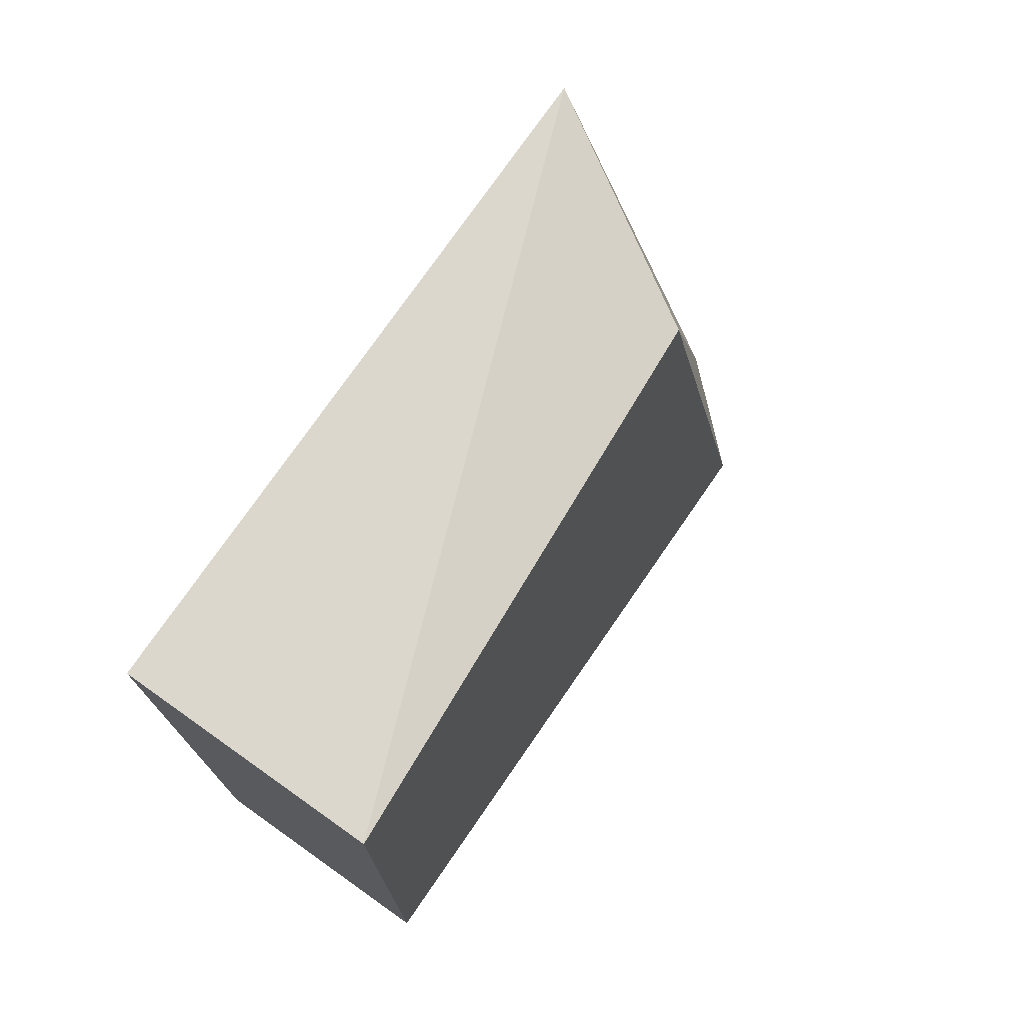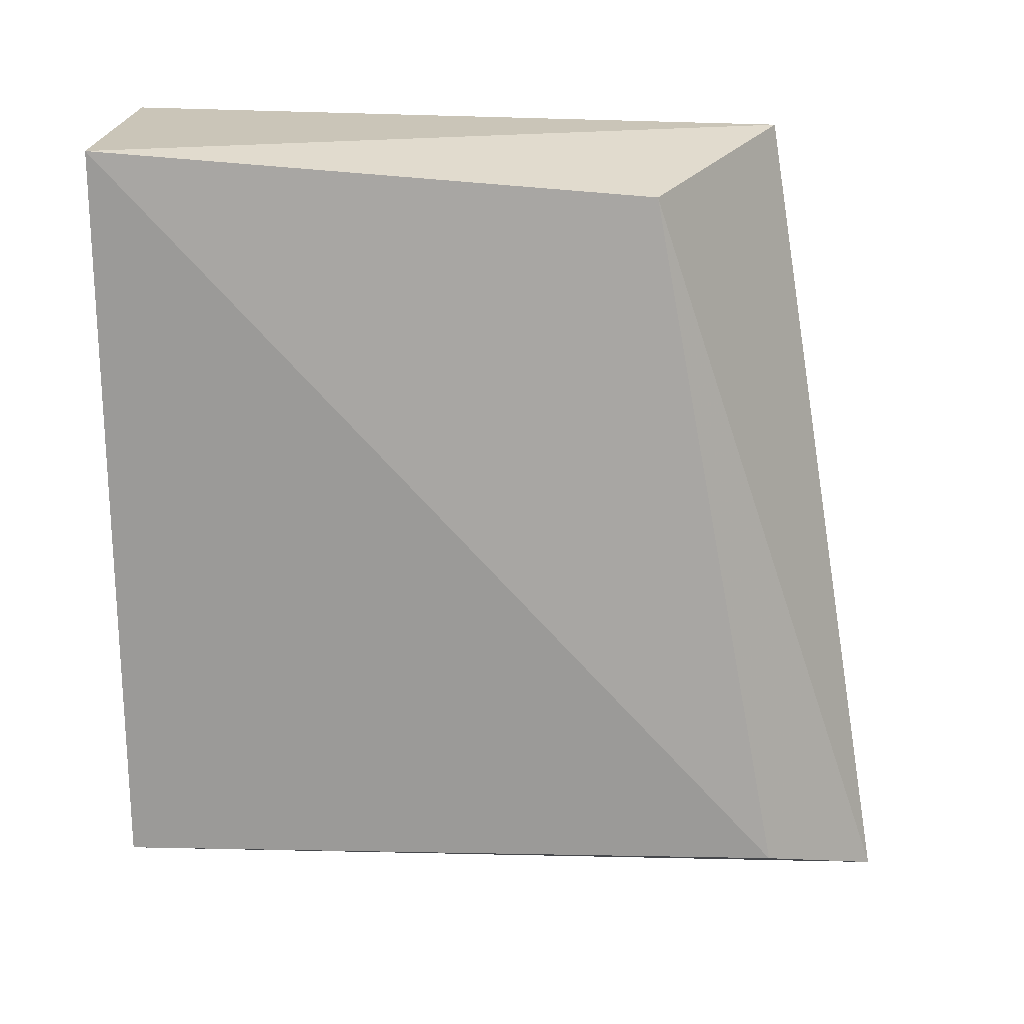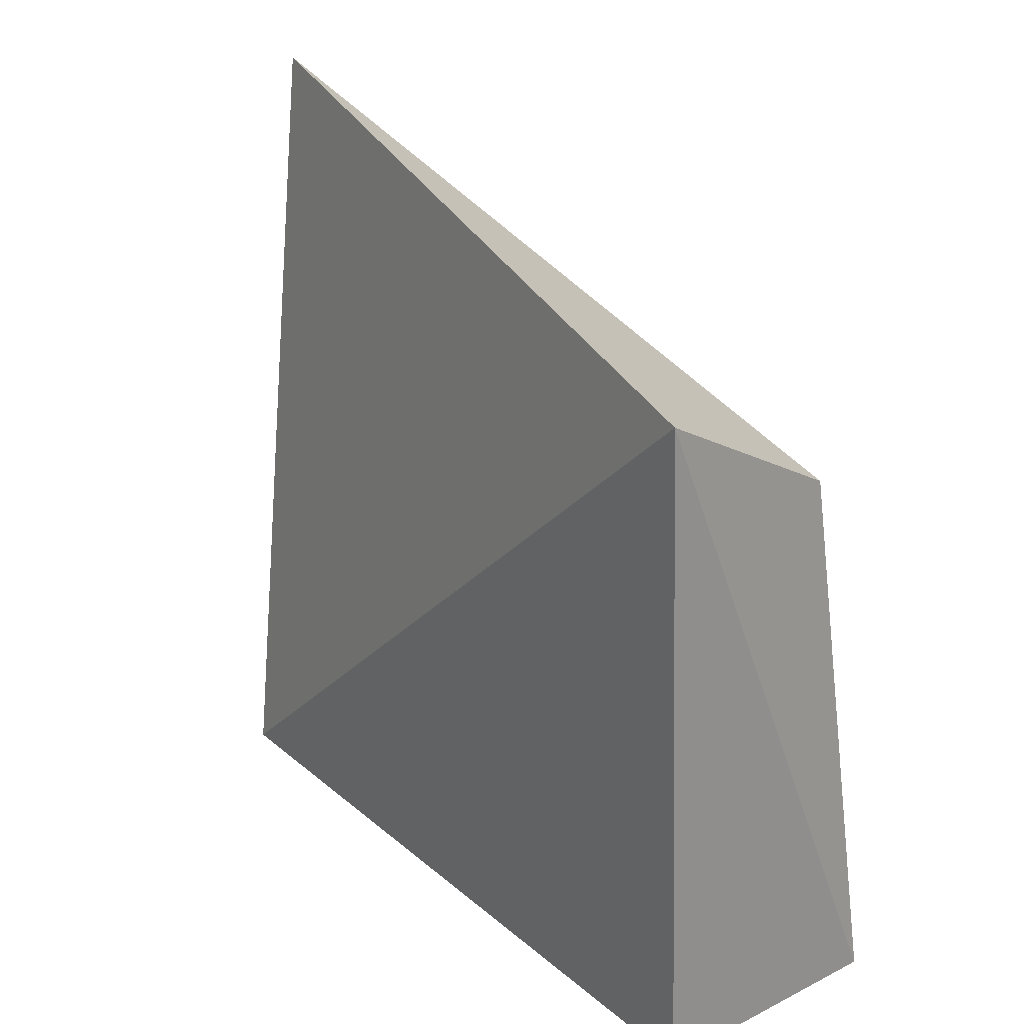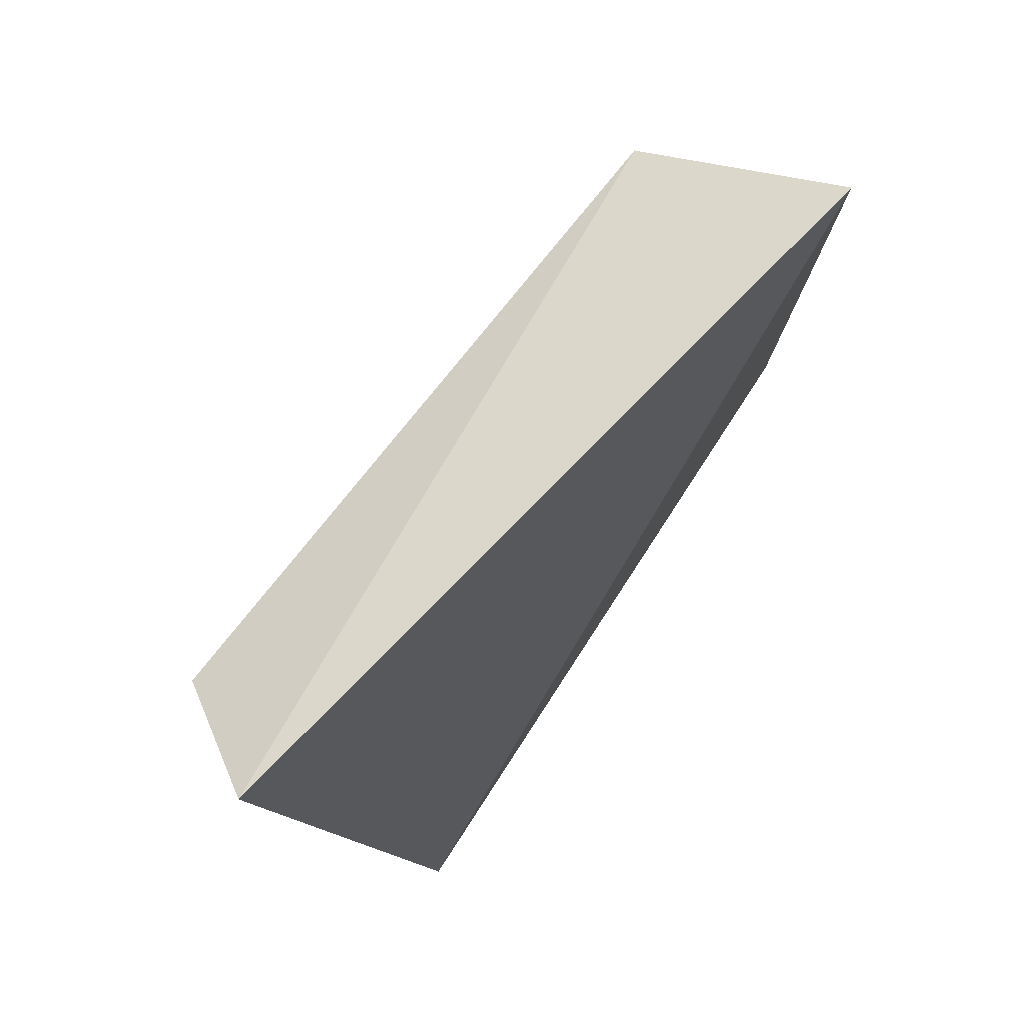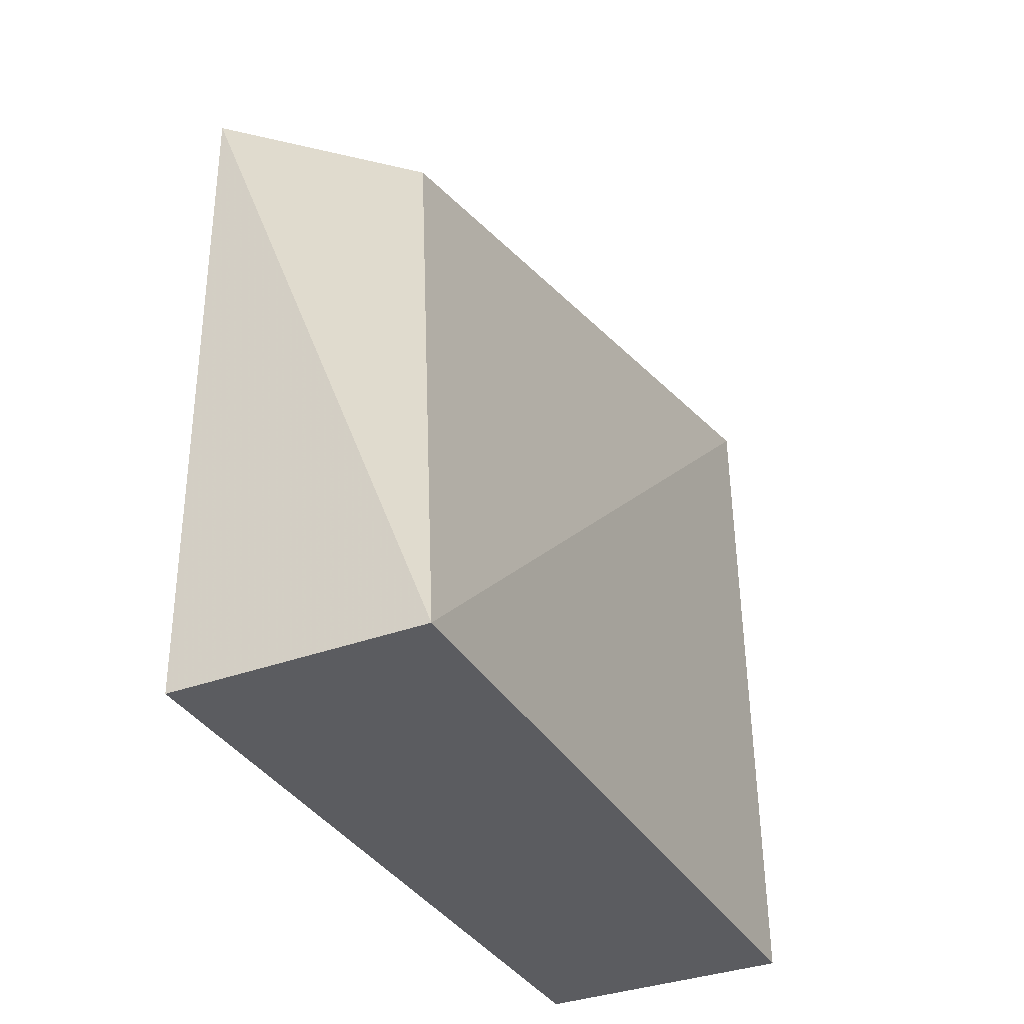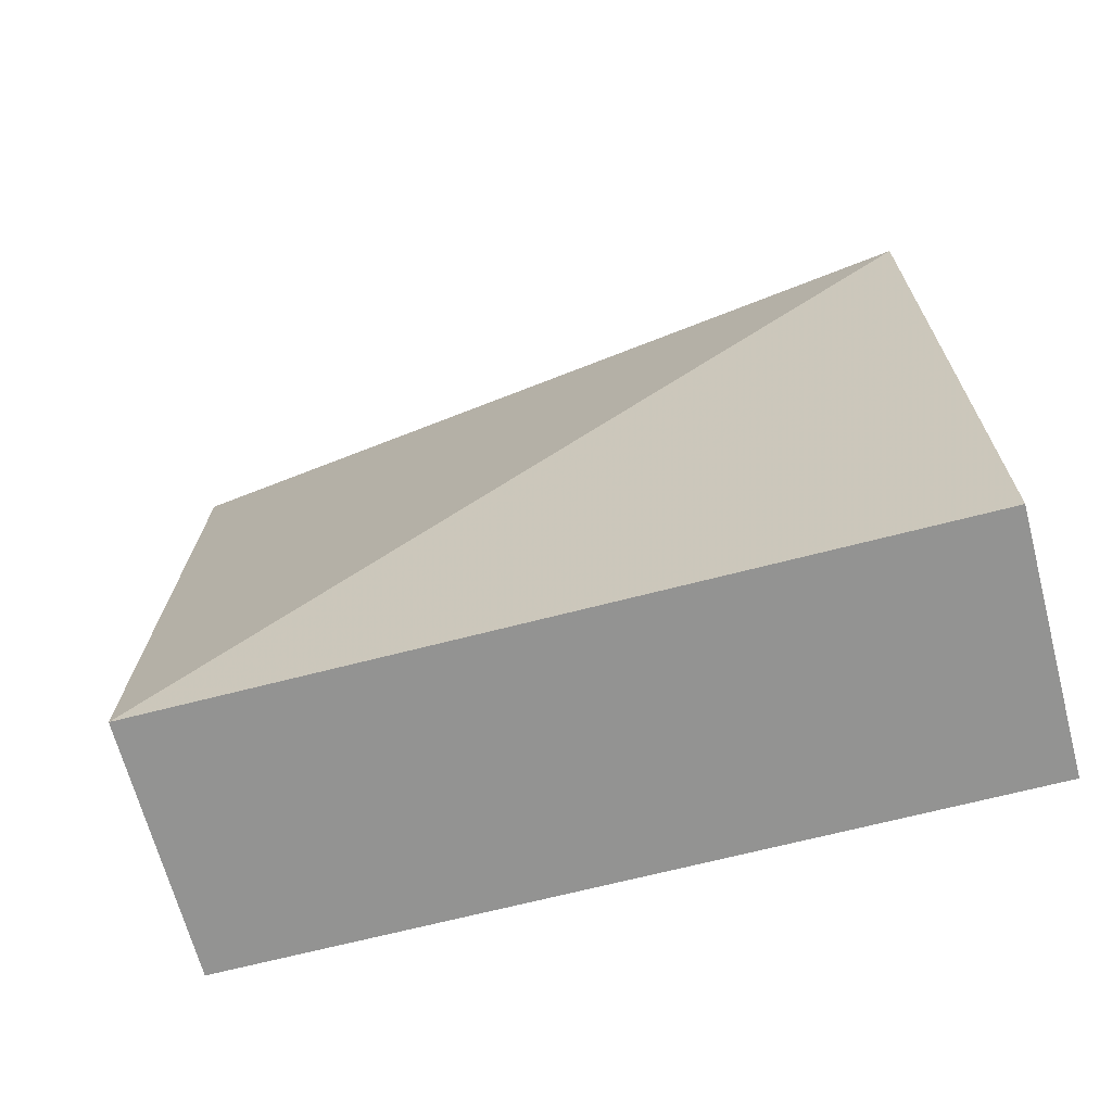
<metadata>
{"format":"obj","ext":"obj","renderer":"f3d","projection":"perspective","resolution":1024,"background":"white","views":[{"elev":74.1,"azim":-144.7,"up":"+Y"},{"elev":20.2,"azim":-87.0,"up":"+Y"},{"elev":26.2,"azim":142.2,"up":"+Z"},{"elev":77.3,"azim":33.0,"up":"+Z"},{"elev":-34.8,"azim":-153.5,"up":"+Z"},{"elev":-66.6,"azim":104.7,"up":"+Z"}]}
</metadata>
<code>
v -0.07245 -0.02641 -0.403
v -0.05714 -0.01861 -0.5
v -0.05536 0.07051 -0.4187
v -0.05714 0.0723 -0.5
v -0.08745 0.0723 -0.5
v -0.08745 -0.01861 -0.5
v -0.08152 0.06637 -0.4338
v -0.08631 -0.01843 -0.4176
f 1 2 3
f 3 2 4
f 5 4 2
f 5 3 4
f 6 5 2
f 6 2 1
f 7 1 3
f 7 3 5
f 8 6 1
f 8 1 7
f 8 7 5
f 8 5 6

</code>
